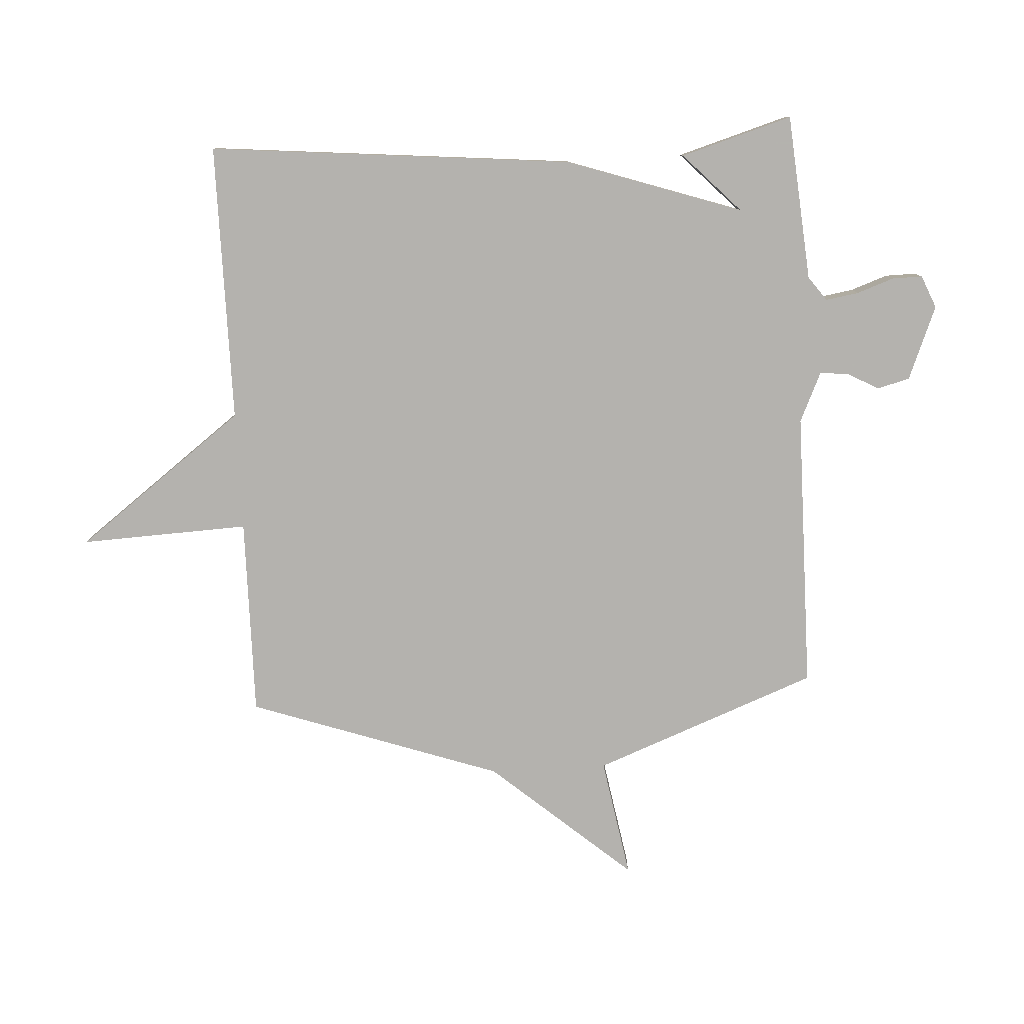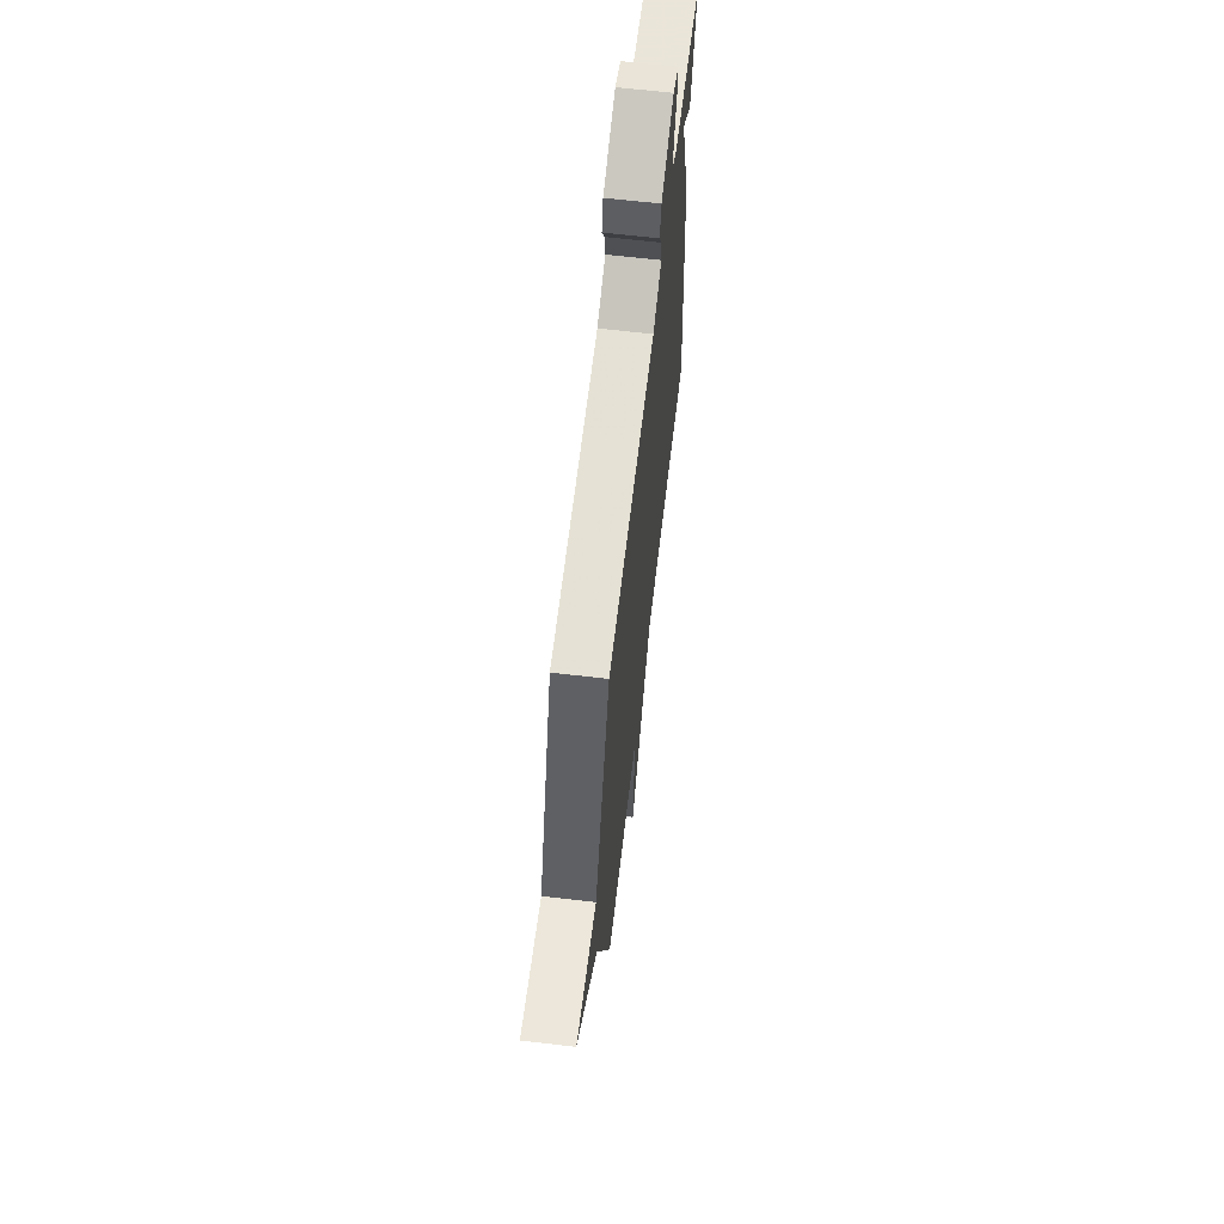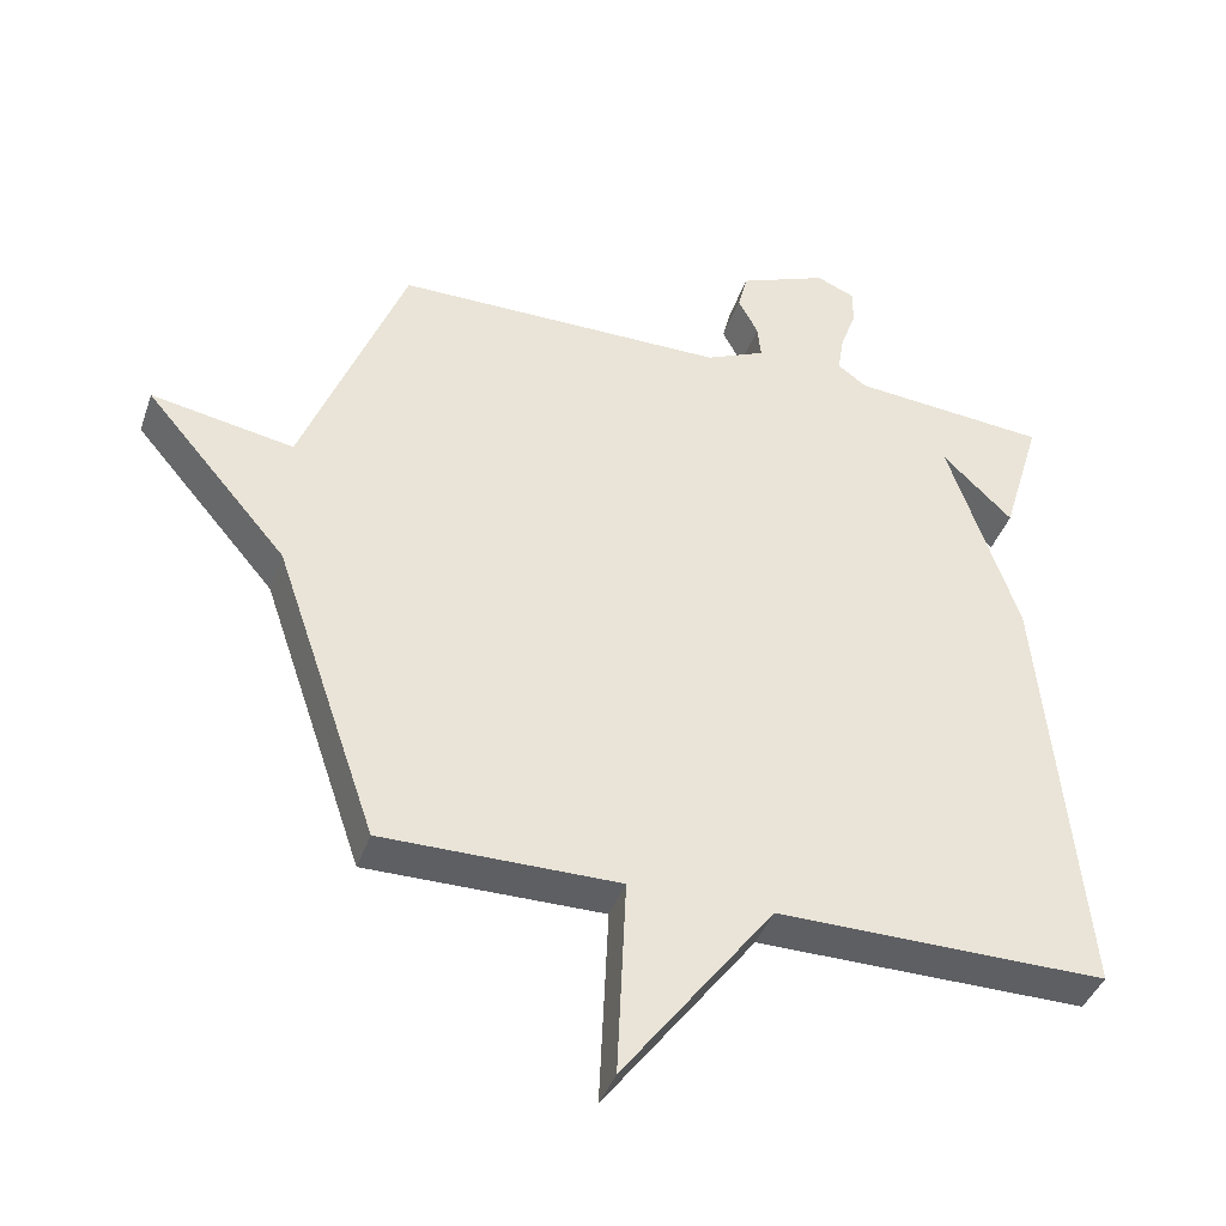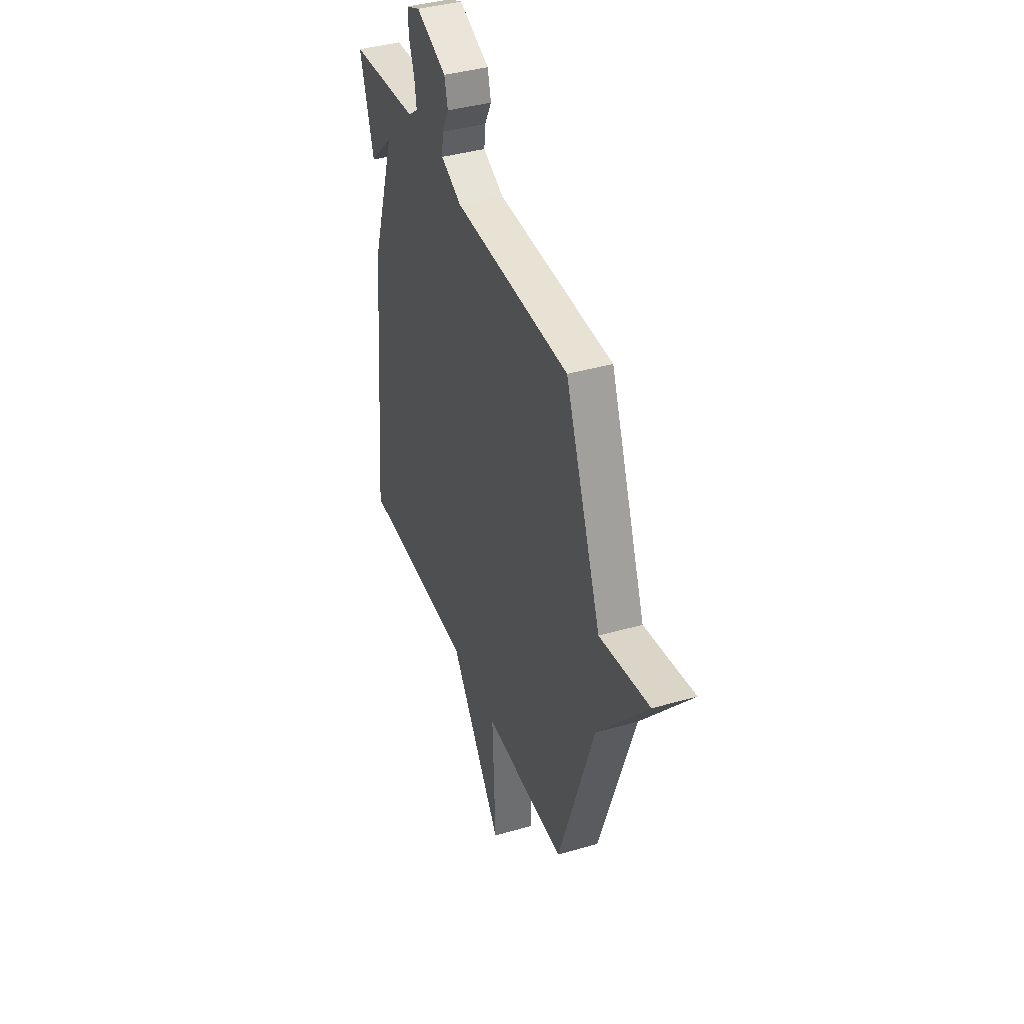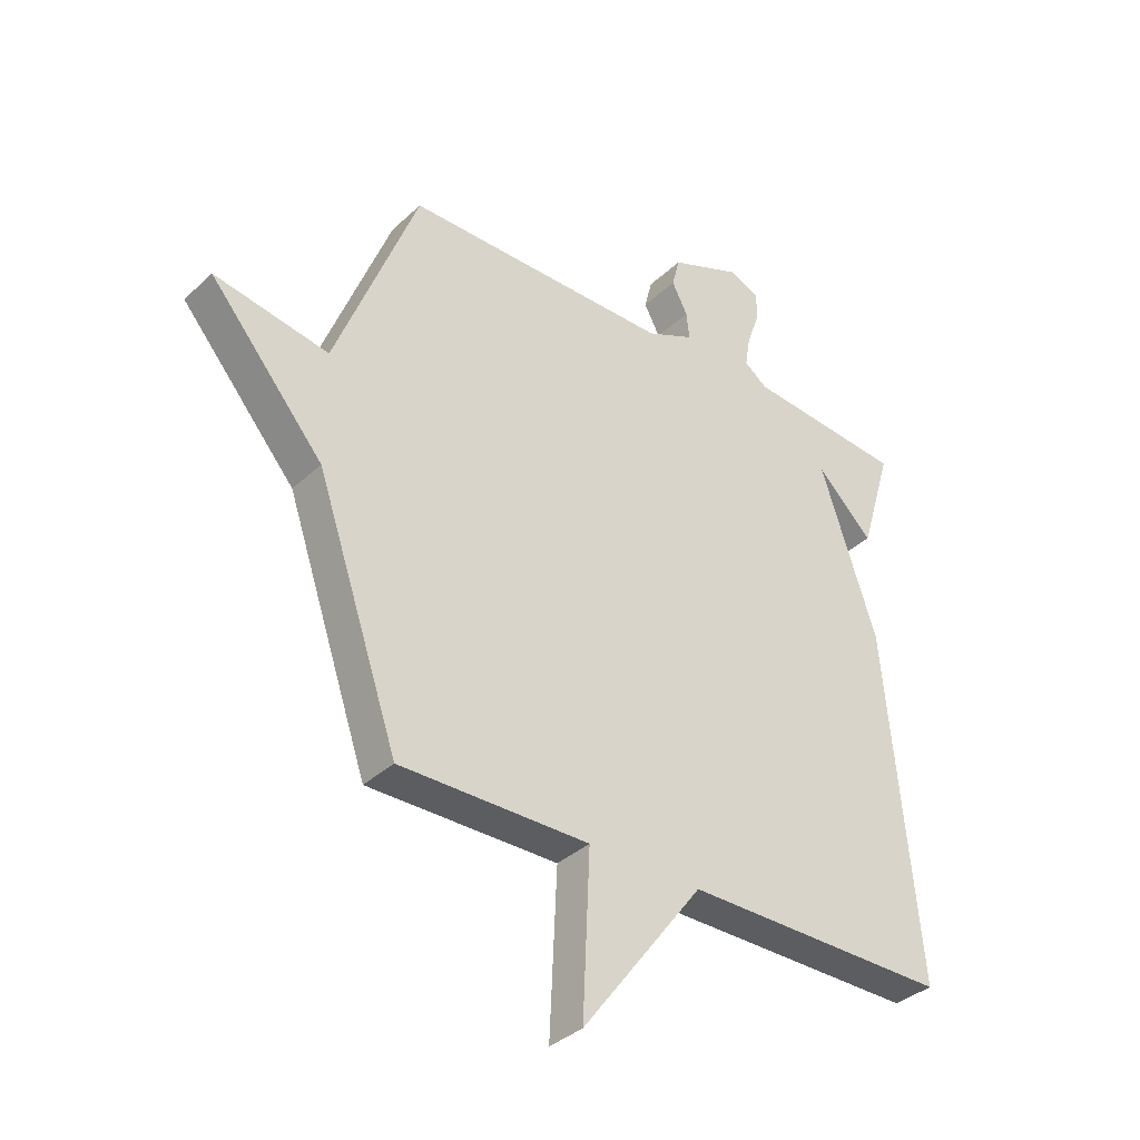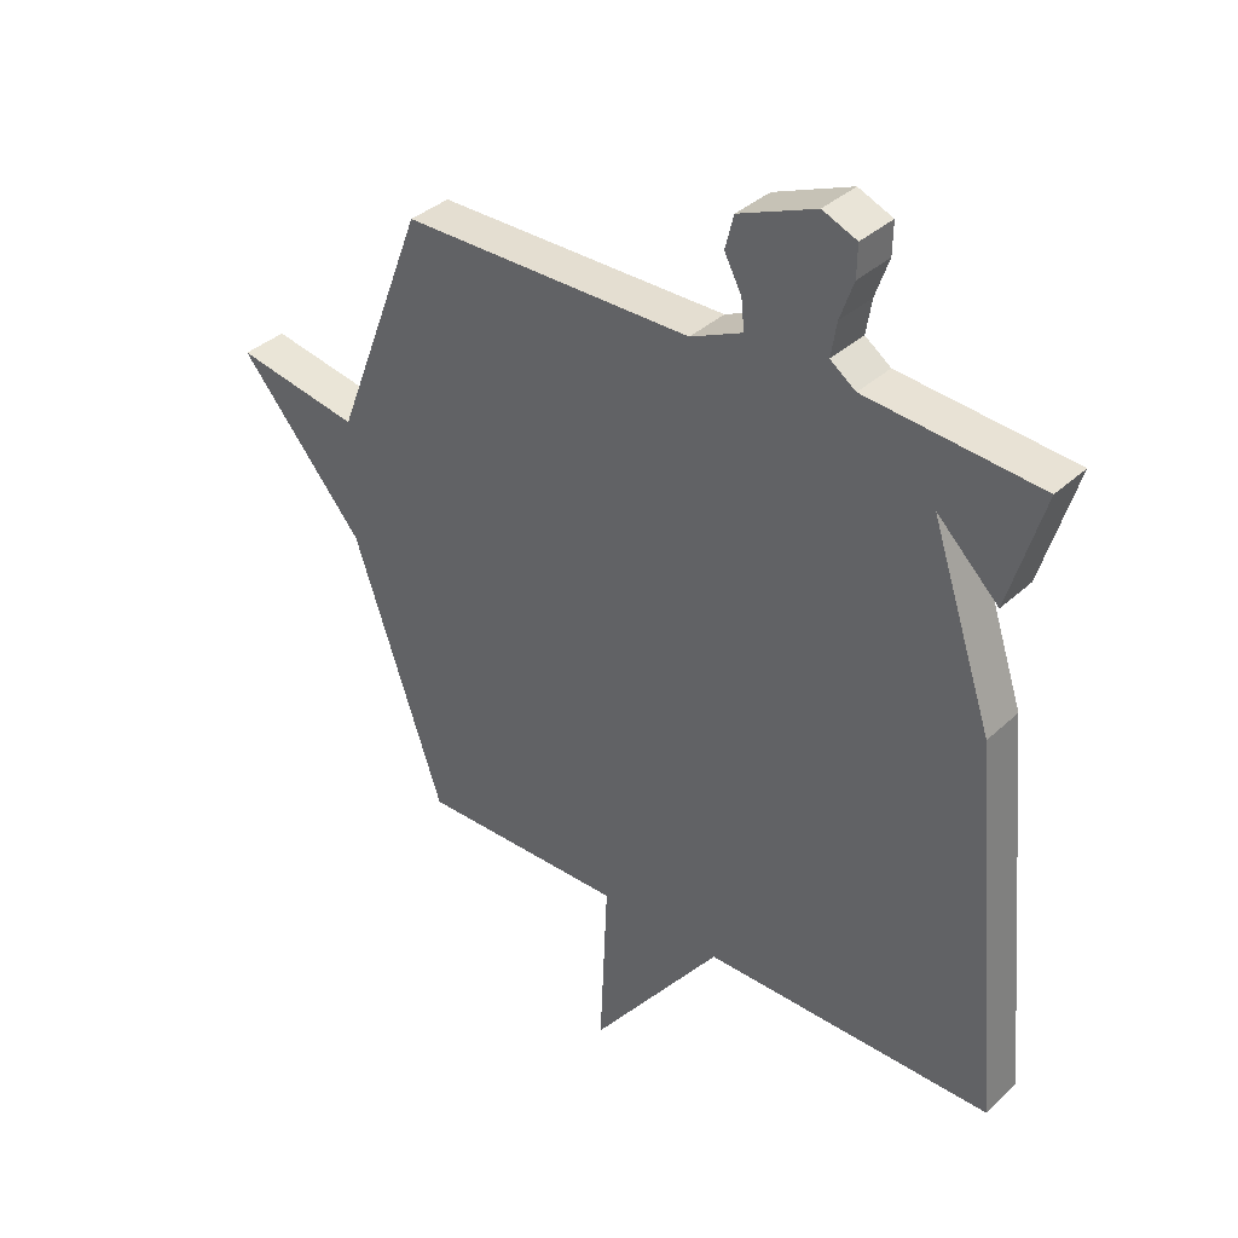
<metadata>
{"format":"obj","ext":"obj","renderer":"f3d","projection":"perspective","resolution":1024,"background":"white","views":[{"elev":-79.8,"azim":-86.9,"up":"+Y"},{"elev":64.9,"azim":96.7,"up":"+Z"},{"elev":-41.0,"azim":161.5,"up":"+Z"},{"elev":39.6,"azim":70.2,"up":"+Z"},{"elev":-35.9,"azim":140.4,"up":"+Z"},{"elev":36.6,"azim":-139.9,"up":"+Z"}]}
</metadata>
<code>
v -0.5 0.07 0.5
v -0.222 0.07 0.524
v -0.181 0.07 0.554
v -0.19 0.07 0.609
v -0.212 0.07 0.671
v -0.213 0.07 0.722
v -0.158 0.07 0.745
v -0.034 0.07 0.695
v -0.02 0.07 0.641
v -0.048 0.07 0.588
v -0.053 0.07 0.54
v 0.031 0.07 0.502
v 0.5 0.07 0.5
v 0.645 0.07 0.124
v 0.846 0.07 0.16
v 0.645 0.07 -0.076
v 0.5 0.07 -0.5
v 0.167 0.07 -0.498
v 0.18 0.07 -0.78
v -0.033 0.07 -0.498
v -0.5 0.07 -0.5
v -0.444 0.07 0.113
v -0.345 0.07 0.409
v -0.444 0.07 0.313
v -0.5 0 0.5
v -0.222 0 0.524
v -0.181 0 0.554
v -0.19 0 0.609
v -0.212 0 0.671
v -0.213 0 0.722
v -0.158 0 0.745
v -0.034 0 0.695
v -0.02 0 0.641
v -0.048 0 0.588
v -0.053 0 0.54
v 0.031 0 0.502
v 0.5 0 0.5
v 0.645 0 0.124
v 0.846 0 0.16
v 0.645 0 -0.076
v 0.5 0 -0.5
v 0.167 0 -0.498
v 0.18 0 -0.78
v -0.033 0 -0.498
v -0.5 0 -0.5
v -0.444 0 0.113
v -0.345 0 0.409
v -0.444 0 0.313
f 23 24 1
f 20 21 22 23
f 18 19 20 23
f 16 17 18 23
f 16 23 1 2
f 14 15 16
f 12 13 14 16
f 16 2 3
f 12 16 3
f 11 12 3
f 10 11 3 4
f 8 9 10
f 7 8 10
f 6 7 10
f 5 6 10
f 4 5 10
f 25 48 47
f 47 46 45 44
f 47 44 43 42
f 47 42 41 40
f 26 25 47 40
f 40 39 38
f 40 38 37 36
f 27 26 40
f 27 40 36
f 27 36 35
f 28 27 35 34
f 34 33 32
f 34 32 31
f 34 31 30
f 34 30 29
f 34 29 28
f 1 25 26 2
f 2 26 27 3
f 3 27 28 4
f 4 28 29 5
f 5 29 30 6
f 6 30 31 7
f 7 31 32 8
f 8 32 33 9
f 9 33 34 10
f 10 34 35 11
f 11 35 36 12
f 12 36 37 13
f 13 37 38 14
f 14 38 39 15
f 15 39 40 16
f 16 40 41 17
f 17 41 42 18
f 18 42 43 19
f 19 43 44 20
f 20 44 45 21
f 21 45 46 22
f 22 46 47 23
f 23 47 48 24
f 24 48 25 1

</code>
